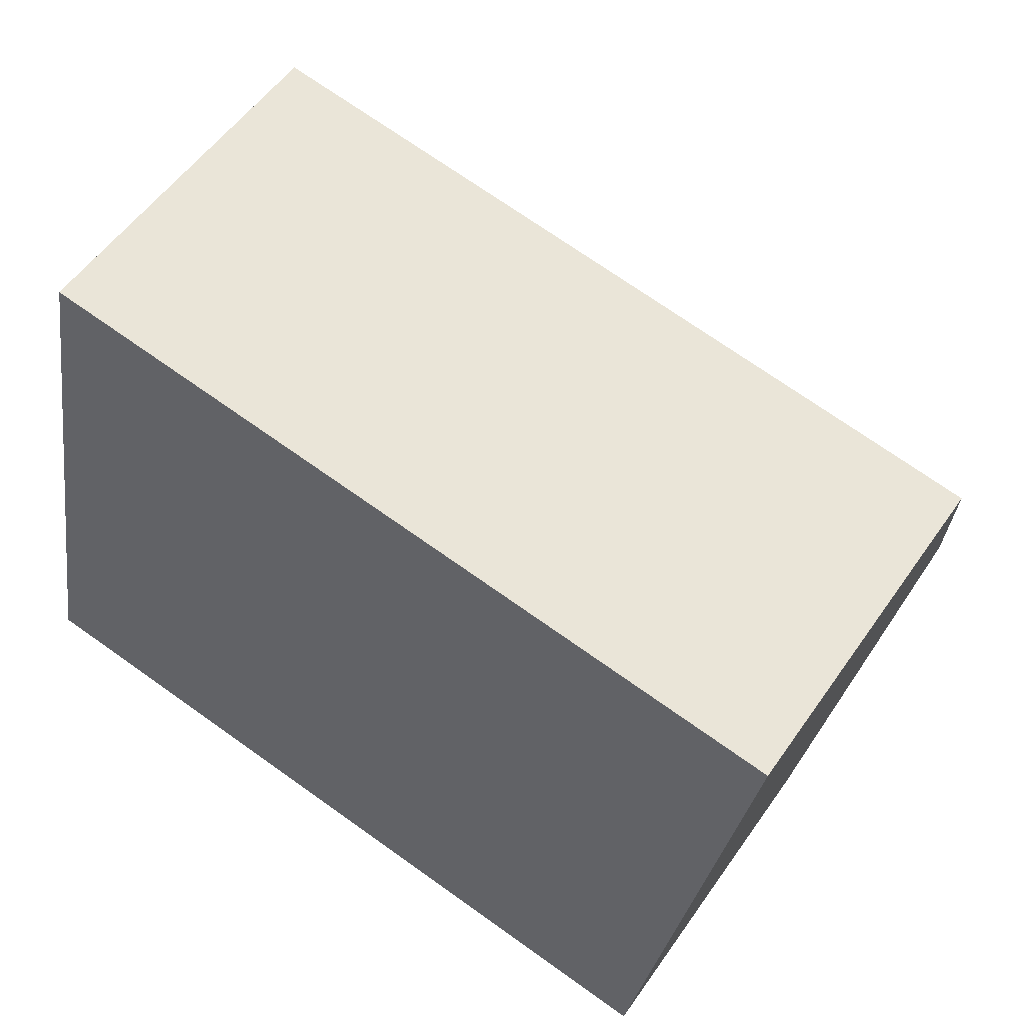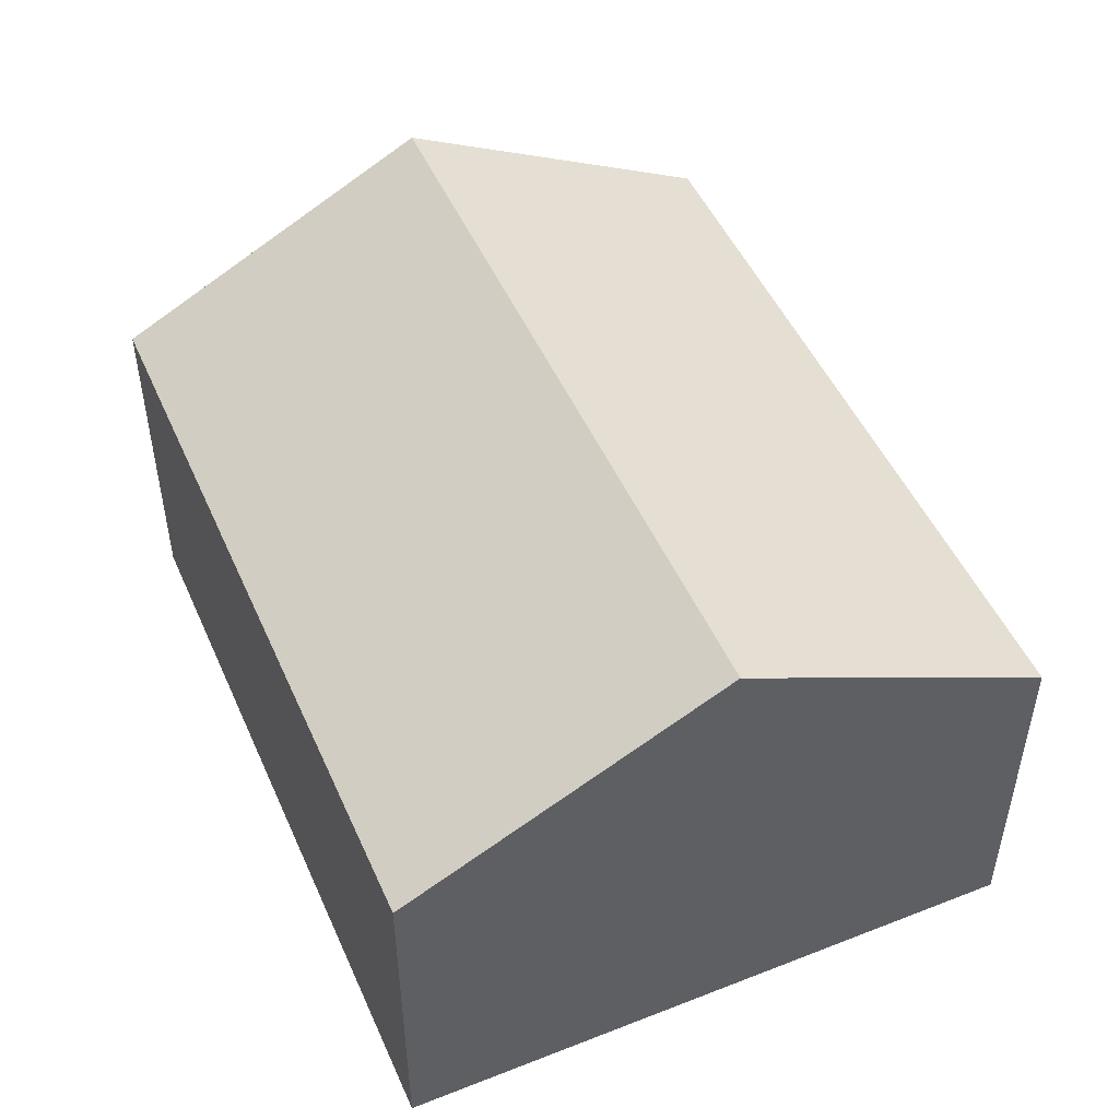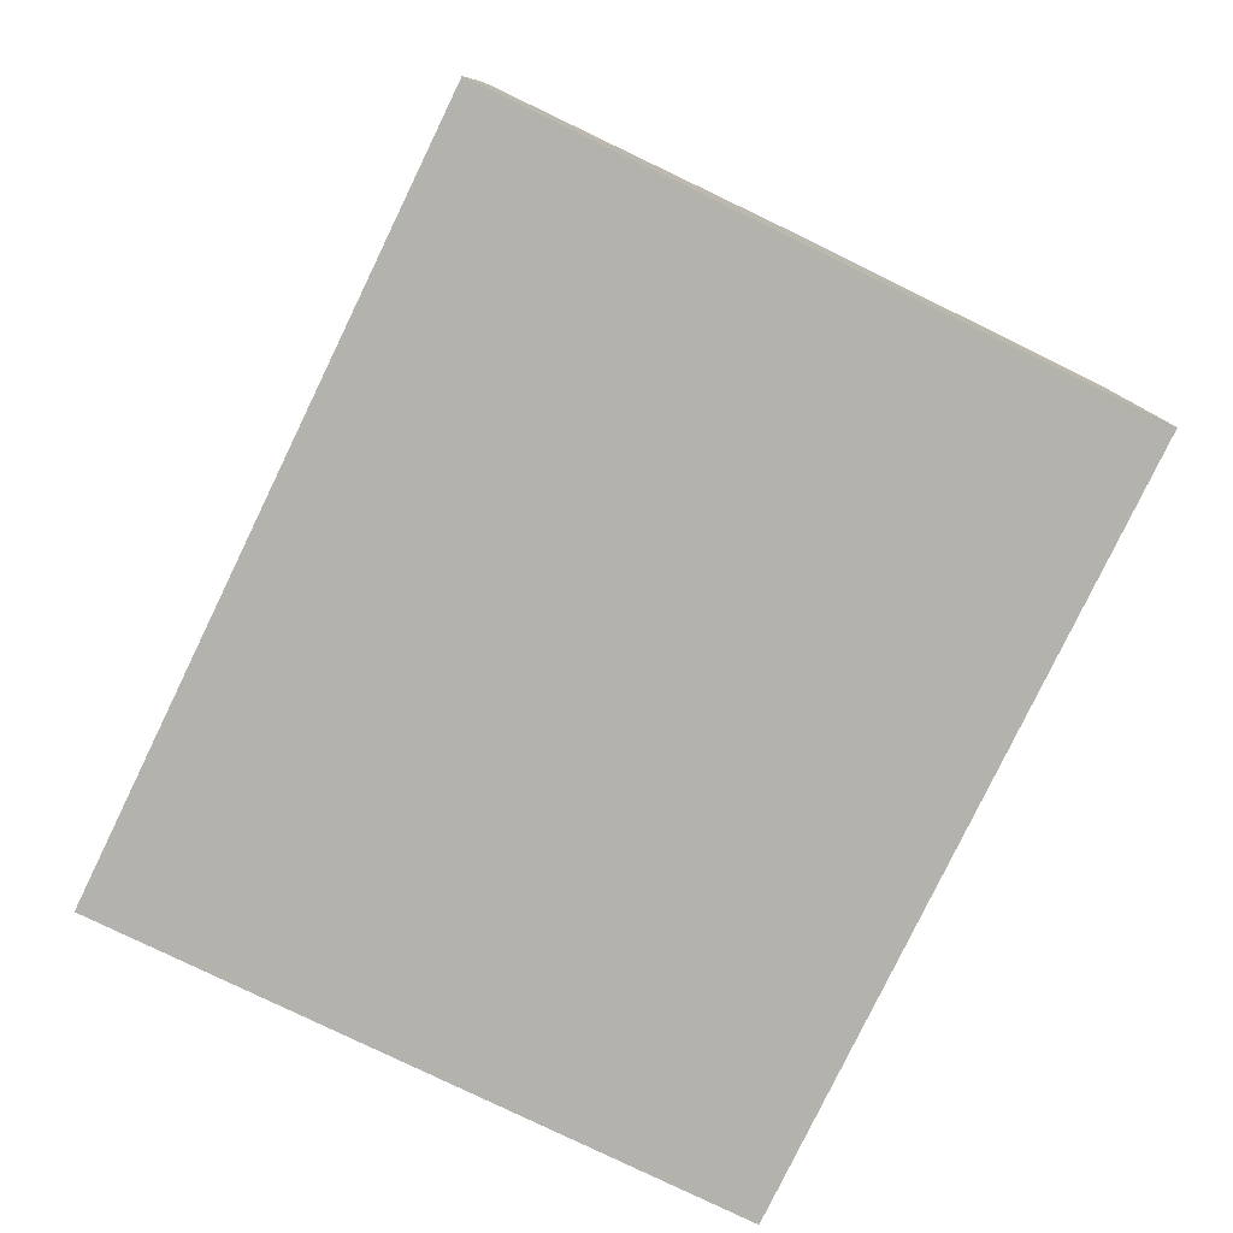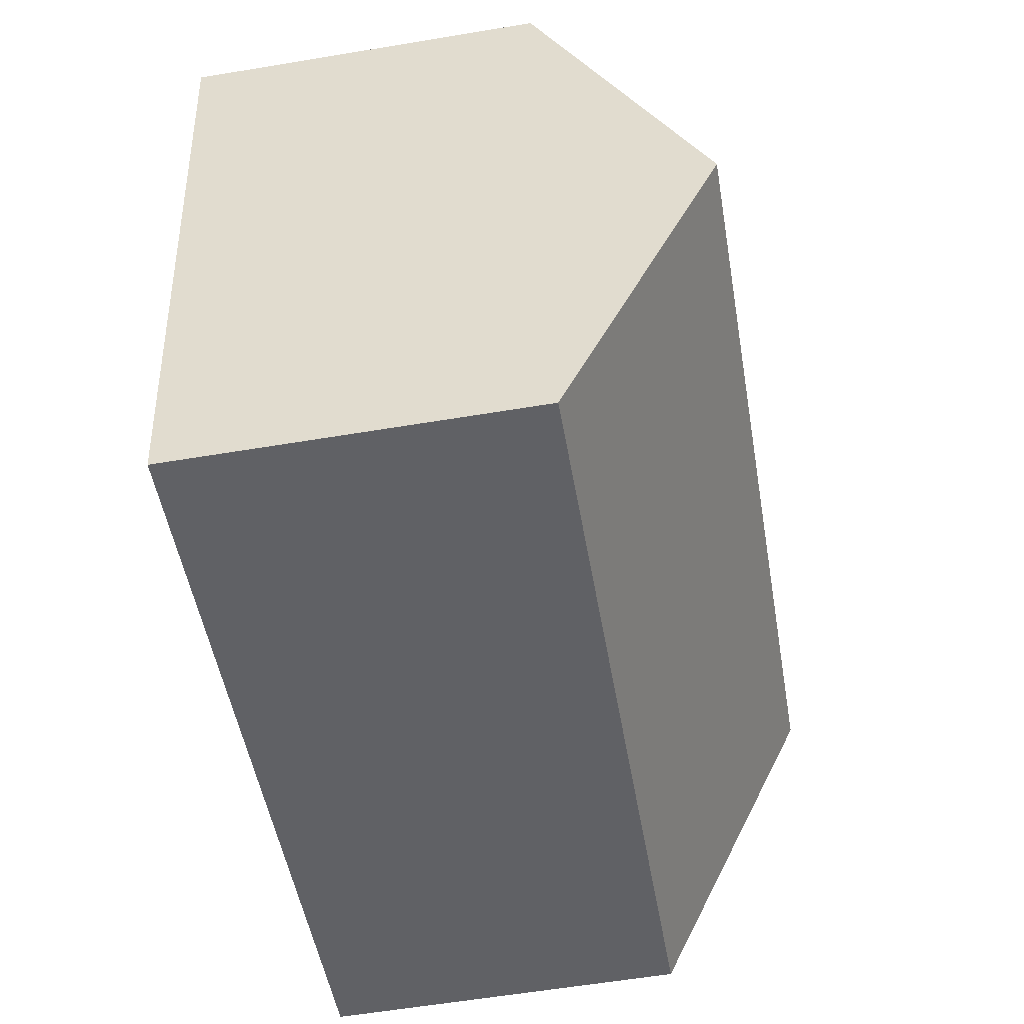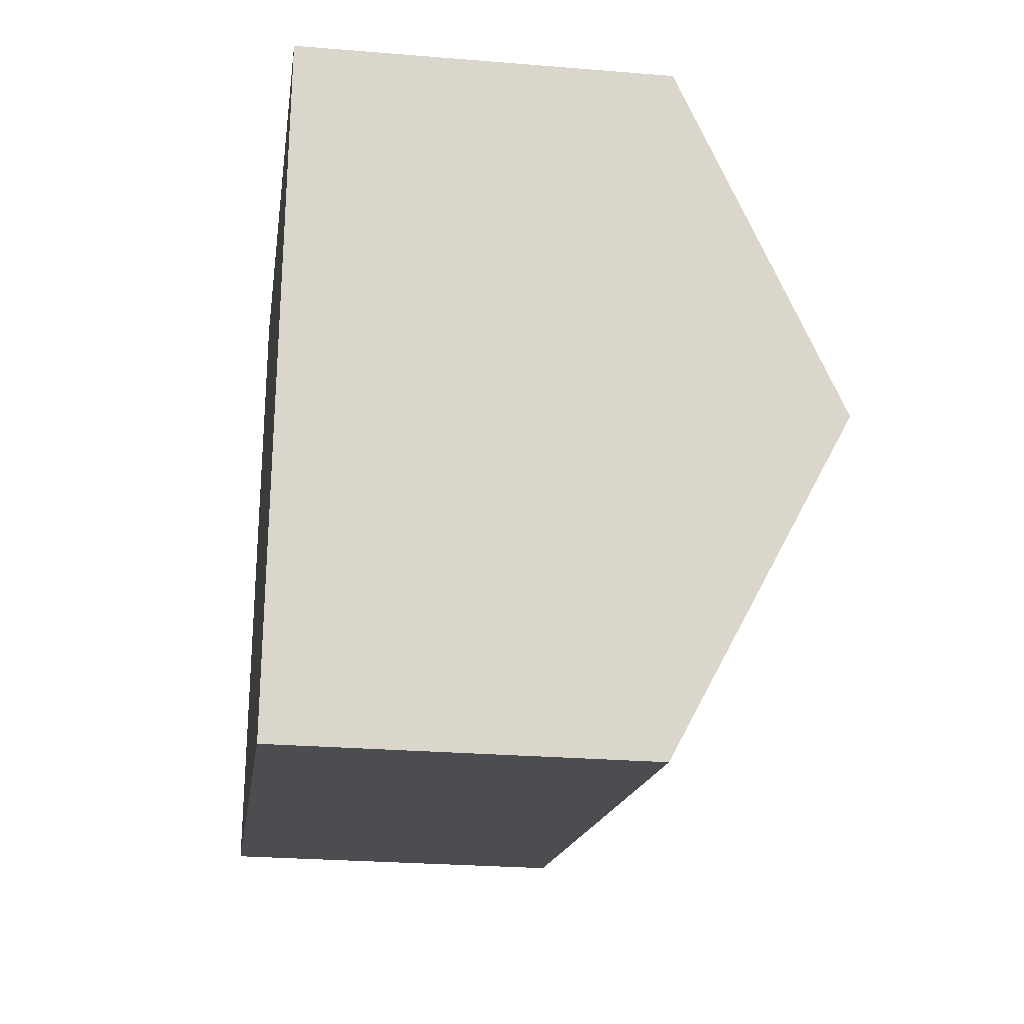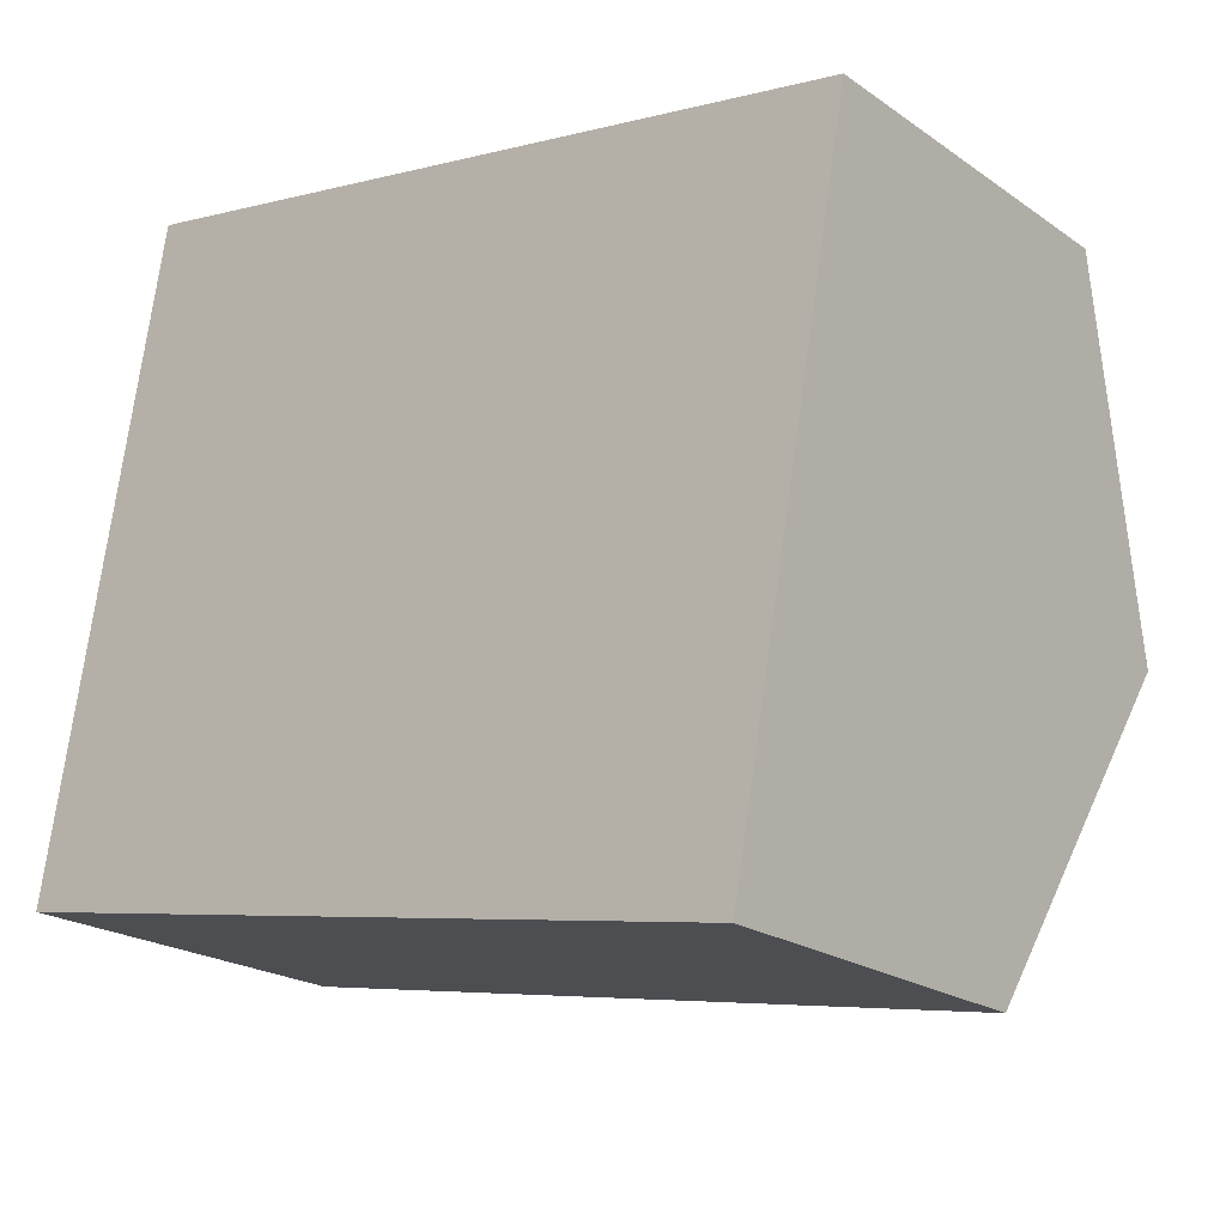
<metadata>
{"format":"obj","ext":"obj","renderer":"f3d","projection":"perspective","resolution":1024,"background":"white","views":[{"elev":53.9,"azim":34.0,"up":"+Z"},{"elev":49.5,"azim":76.9,"up":"+Y"},{"elev":-79.4,"azim":74.5,"up":"+Y"},{"elev":-59.7,"azim":99.7,"up":"+Z"},{"elev":-25.8,"azim":82.5,"up":"+Z"},{"elev":-21.2,"azim":39.4,"up":"+Z"}]}
</metadata>
<code>
v  6.066 3.854 1.34
v  0.861 2.627 4.733
v  6.497 2.627 3.707
v  0.431 3.854 2.366
v  5.635 2.627 -1.026
v  0 2.627 1.609e-16
v  0 0 0
v  0.431 -1.449e-16 2.366
v  0.861 -2.898e-16 4.733
v  6.497 -2.27e-16 3.707
v  6.066 -8.205e-17 1.34
v  5.635 6.282e-17 -1.026
g defaultobject
f 1 2 3
f 2 1 4
f 5 4 1
f 4 5 6
f 7 4 6
f 4 7 2
f 2 7 8
f 2 8 9
f 9 3 2
f 3 9 10
f 10 1 3
f 1 10 5
f 5 10 11
f 5 11 12
f 12 6 5
f 6 12 7
f 8 10 9
f 10 8 7
f 10 7 12
f 10 12 11

</code>
